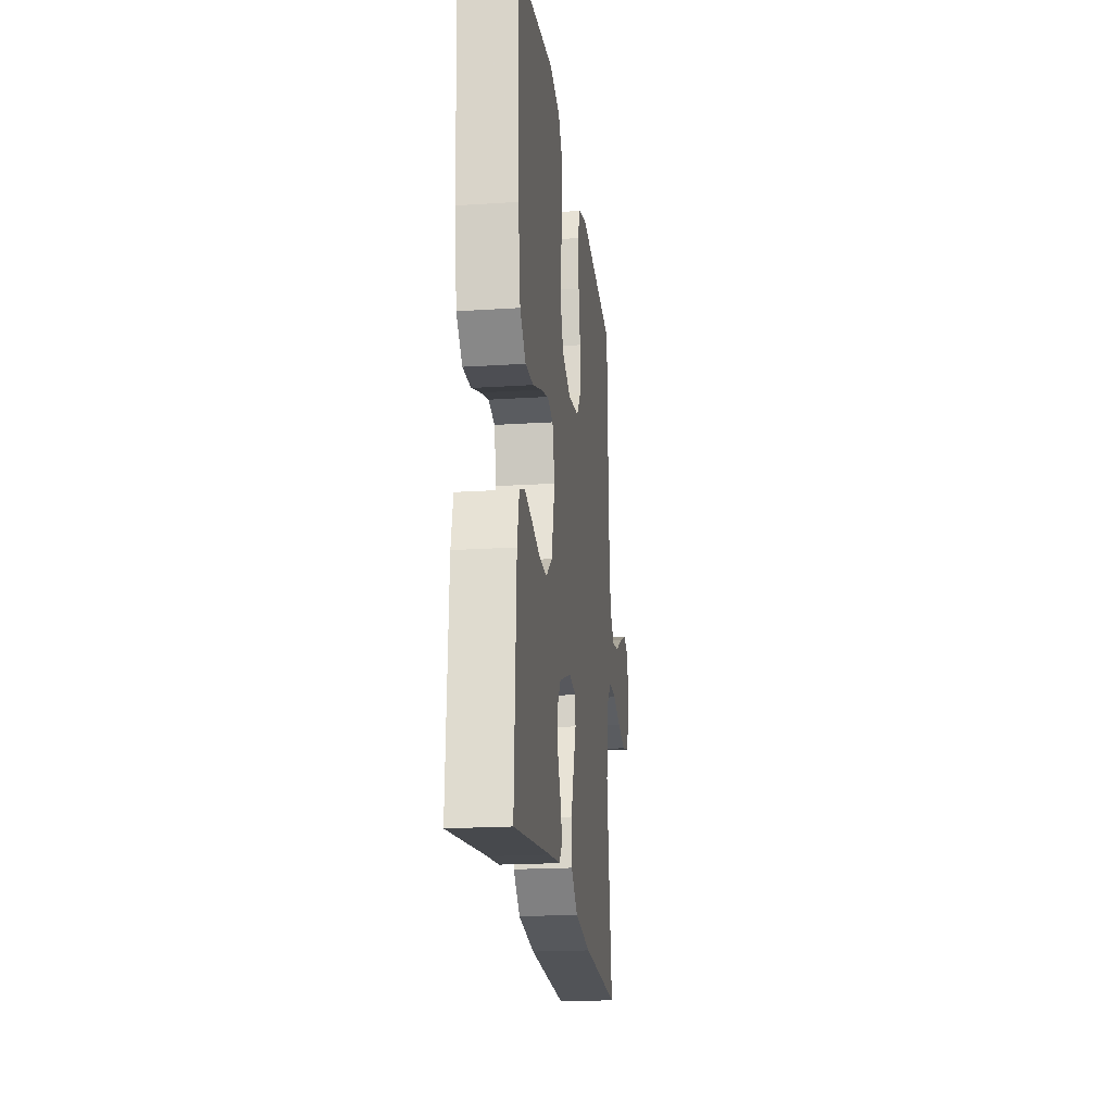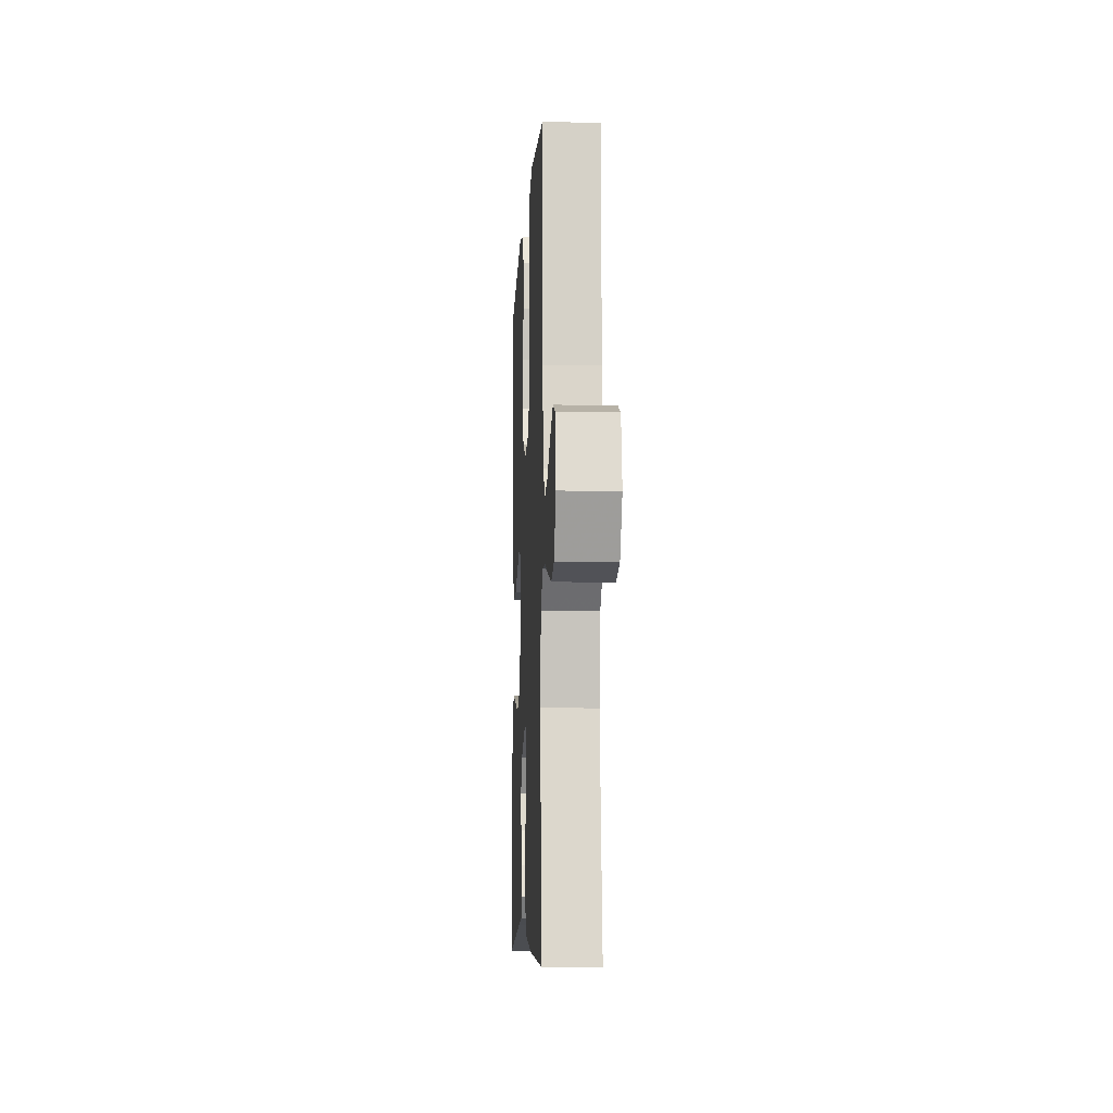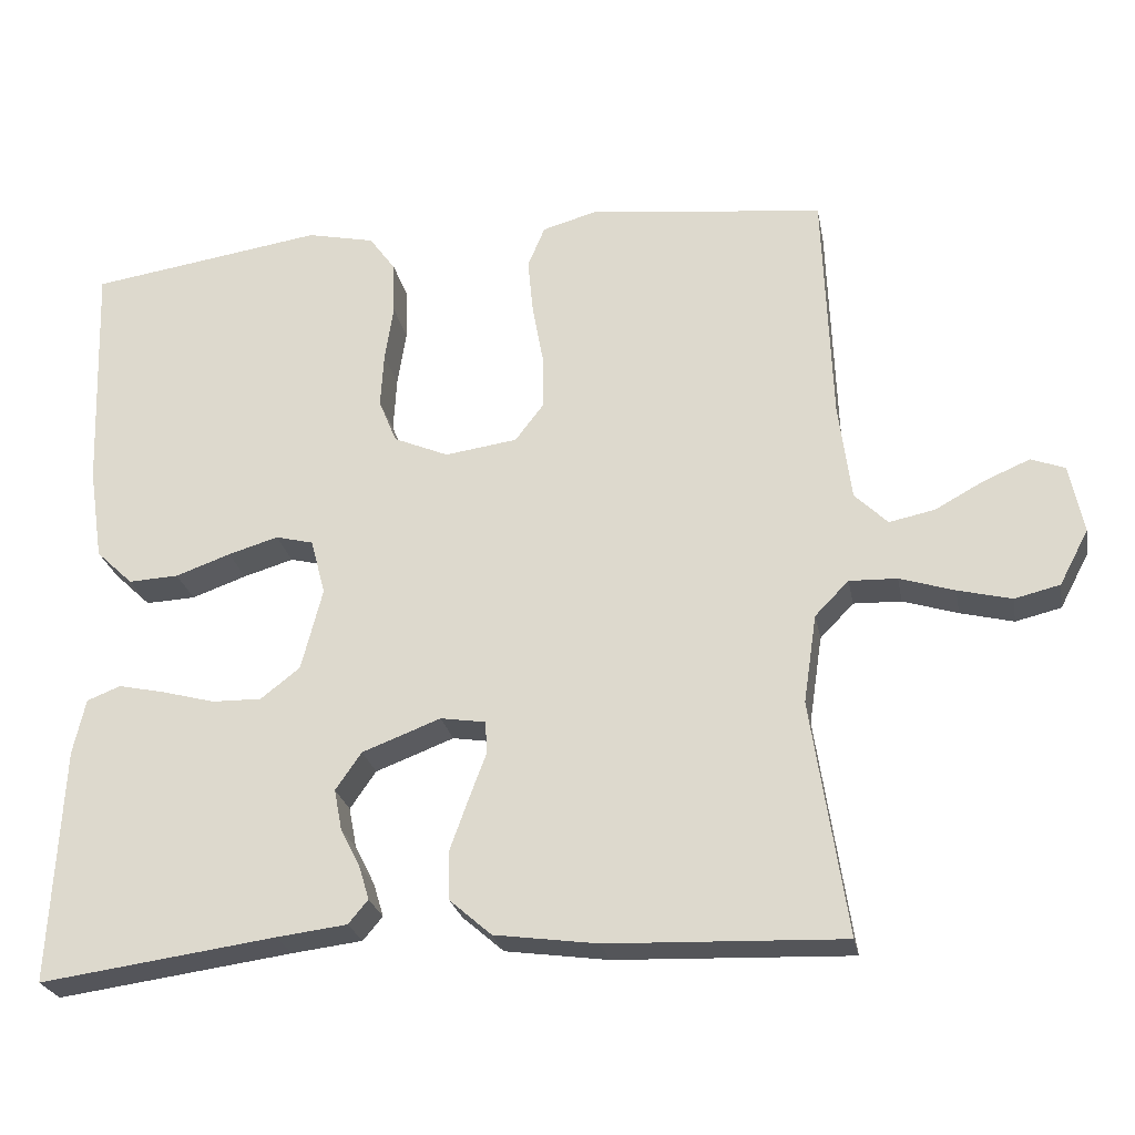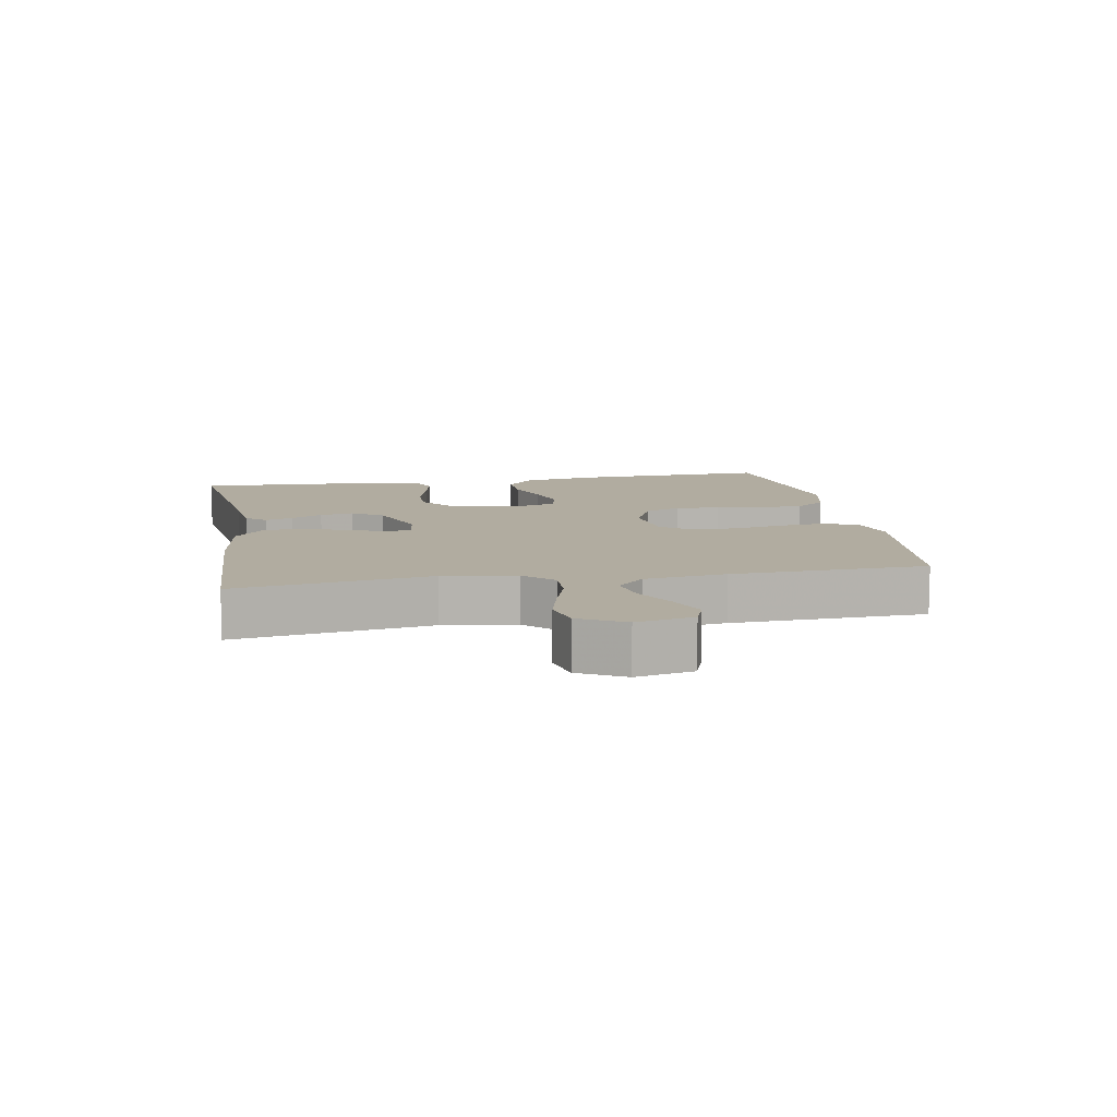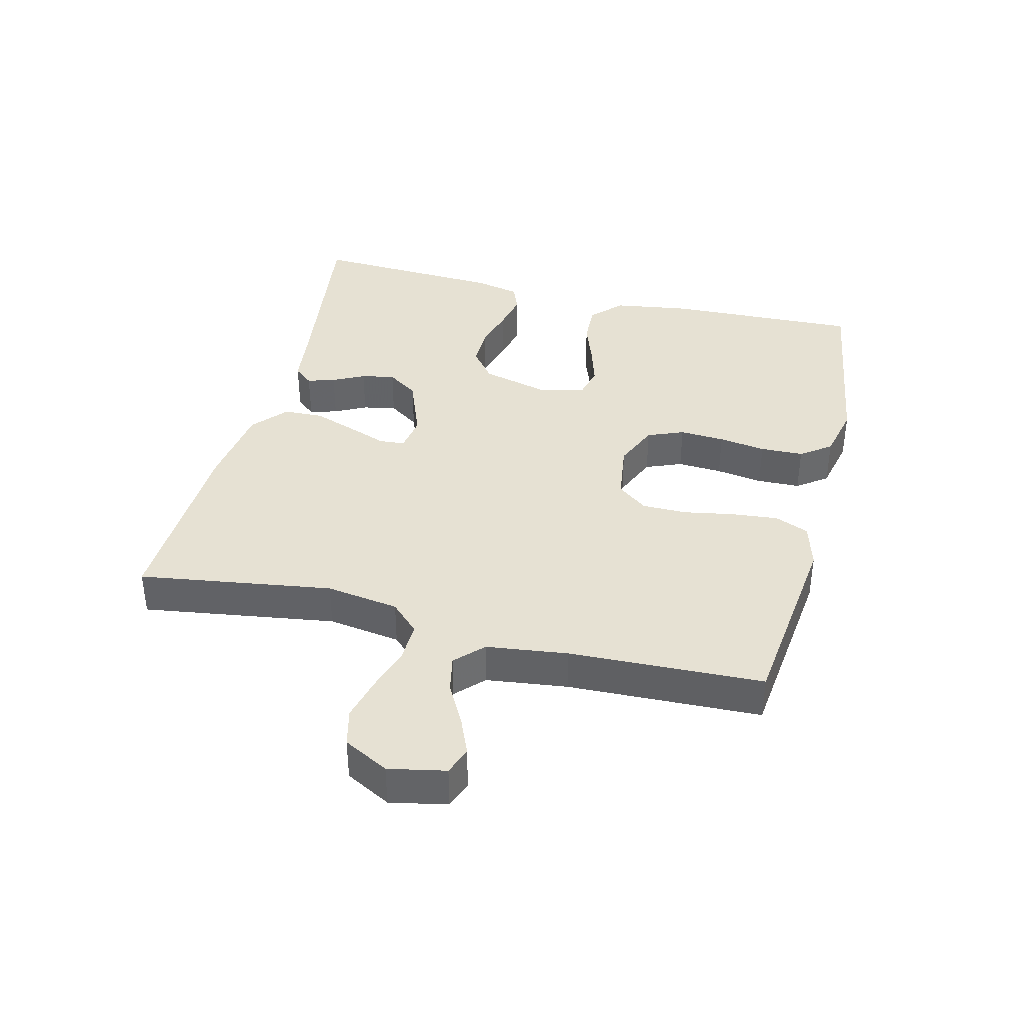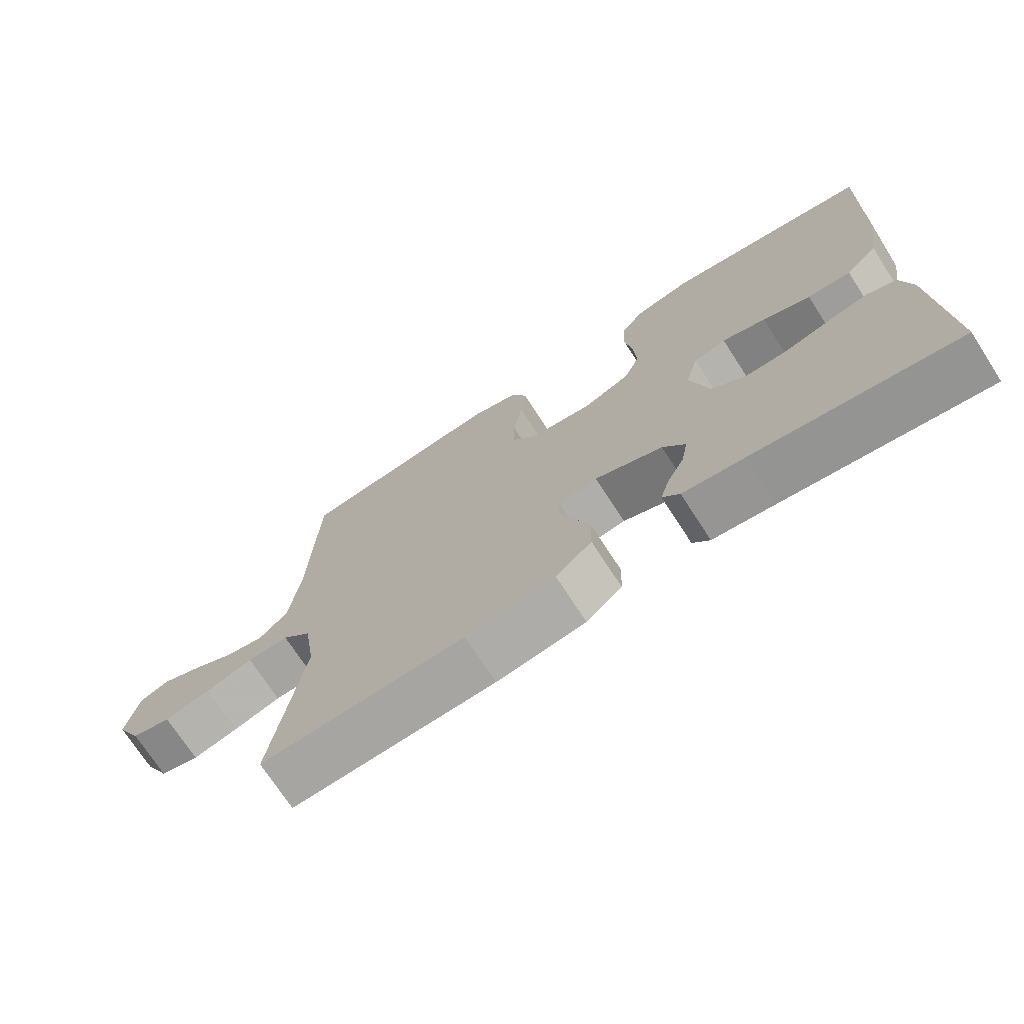
<metadata>
{"format":"obj","ext":"obj","renderer":"f3d","projection":"perspective","resolution":1024,"background":"white","views":[{"elev":-20.0,"azim":96.8,"up":"+Z"},{"elev":-8.0,"azim":-93.0,"up":"+Z"},{"elev":-25.0,"azim":-169.3,"up":"+Z"},{"elev":10.1,"azim":-100.0,"up":"+Y"},{"elev":38.6,"azim":-76.0,"up":"+Y"},{"elev":-72.3,"azim":32.9,"up":"+Z"}]}
</metadata>
<code>
v 0.5 0.07 -0.5
v 0.2 0.07 -0.459
v 0.11 0.07 -0.448
v 0.085 0.07 -0.418
v 0.098 0.07 -0.375
v 0.123 0.07 -0.326
v 0.133 0.07 -0.274
v 0.1 0.07 -0.226
v 0 0.07 -0.188
v -0.057 0.07 -0.197
v -0.06 0.07 -0.237
v -0.038 0.07 -0.296
v -0.014 0.07 -0.363
v -0.016 0.07 -0.425
v -0.069 0.07 -0.471
v -0.2 0.07 -0.489
v -0.5 0.07 -0.5
v -0.455 0.07 -0.2
v -0.472 0.07 -0.087
v -0.515 0.07 -0.043
v -0.576 0.07 -0.045
v -0.646 0.07 -0.067
v -0.714 0.07 -0.084
v -0.772 0.07 -0.07
v -0.809 0.07 0
v -0.791 0.07 0.088
v -0.748 0.07 0.104
v -0.689 0.07 0.079
v -0.627 0.07 0.045
v -0.569 0.07 0.033
v -0.527 0.07 0.074
v -0.511 0.07 0.2
v -0.5 0.07 0.5
v -0.2 0.07 0.535
v -0.129 0.07 0.515
v -0.107 0.07 0.462
v -0.114 0.07 0.39
v -0.128 0.07 0.313
v -0.128 0.07 0.243
v -0.092 0.07 0.196
v 0 0.07 0.183
v 0.07 0.07 0.213
v 0.093 0.07 0.269
v 0.089 0.07 0.339
v 0.078 0.07 0.412
v 0.08 0.07 0.479
v 0.114 0.07 0.526
v 0.2 0.07 0.545
v 0.5 0.07 0.5
v 0.489 0.07 0.2
v 0.471 0.07 0.081
v 0.424 0.07 0.036
v 0.36 0.07 0.039
v 0.29 0.07 0.064
v 0.226 0.07 0.083
v 0.178 0.07 0.071
v 0.159 0.07 0
v 0.186 0.07 -0.105
v 0.236 0.07 -0.144
v 0.299 0.07 -0.143
v 0.366 0.07 -0.125
v 0.426 0.07 -0.112
v 0.469 0.07 -0.129
v 0.485 0.07 -0.2
v 0.5 0 -0.5
v 0.2 0 -0.459
v 0.11 0 -0.448
v 0.085 0 -0.418
v 0.098 0 -0.375
v 0.123 0 -0.326
v 0.133 0 -0.274
v 0.1 0 -0.226
v 0 0 -0.188
v -0.057 0 -0.197
v -0.06 0 -0.237
v -0.038 0 -0.296
v -0.014 0 -0.363
v -0.016 0 -0.425
v -0.069 0 -0.471
v -0.2 0 -0.489
v -0.5 0 -0.5
v -0.455 0 -0.2
v -0.472 0 -0.087
v -0.515 0 -0.043
v -0.576 0 -0.045
v -0.646 0 -0.067
v -0.714 0 -0.084
v -0.772 0 -0.07
v -0.809 0 0
v -0.791 0 0.088
v -0.748 0 0.104
v -0.689 0 0.079
v -0.627 0 0.045
v -0.569 0 0.033
v -0.527 0 0.074
v -0.511 0 0.2
v -0.5 0 0.5
v -0.2 0 0.535
v -0.129 0 0.515
v -0.107 0 0.462
v -0.114 0 0.39
v -0.128 0 0.313
v -0.128 0 0.243
v -0.092 0 0.196
v 0 0 0.183
v 0.07 0 0.213
v 0.093 0 0.269
v 0.089 0 0.339
v 0.078 0 0.412
v 0.08 0 0.479
v 0.114 0 0.526
v 0.2 0 0.545
v 0.5 0 0.5
v 0.489 0 0.2
v 0.471 0 0.081
v 0.424 0 0.036
v 0.36 0 0.039
v 0.29 0 0.064
v 0.226 0 0.083
v 0.178 0 0.071
v 0.159 0 0
v 0.186 0 -0.105
v 0.236 0 -0.144
v 0.299 0 -0.143
v 0.366 0 -0.125
v 0.426 0 -0.112
v 0.469 0 -0.129
v 0.485 0 -0.2
f 64 1 2
f 63 64 2
f 62 63 2
f 61 62 2
f 60 61 2
f 4 5 6
f 3 4 6
f 2 3 6
f 60 2 6
f 59 60 6
f 58 59 6 7
f 57 58 7 8
f 52 53 54
f 51 52 54
f 50 51 54
f 49 50 54
f 48 49 54
f 47 48 54
f 46 47 54
f 45 46 54
f 44 45 54
f 43 44 54 55
f 42 43 55 56
f 36 37 38
f 35 36 38
f 34 35 38
f 33 34 38
f 32 33 38
f 31 32 38 39
f 30 31 39 40
f 27 28 29
f 26 27 29
f 25 26 29
f 24 25 29
f 23 24 29
f 22 23 29
f 21 22 29
f 20 21 29 30
f 30 40 41
f 20 30 41
f 19 20 41
f 16 17 18
f 15 16 18
f 14 15 18
f 13 14 18
f 12 13 18
f 11 12 18
f 10 11 18 19
f 57 8 9
f 42 56 57
f 41 42 57
f 19 41 57
f 10 19 57
f 9 10 57
f 66 65 128
f 66 128 127
f 66 127 126
f 66 126 125
f 66 125 124
f 70 69 68
f 70 68 67
f 70 67 66
f 70 66 124
f 70 124 123
f 71 70 123 122
f 72 71 122 121
f 118 117 116
f 118 116 115
f 118 115 114
f 118 114 113
f 118 113 112
f 118 112 111
f 118 111 110
f 118 110 109
f 118 109 108
f 119 118 108 107
f 120 119 107 106
f 102 101 100
f 102 100 99
f 102 99 98
f 102 98 97
f 102 97 96
f 103 102 96 95
f 104 103 95 94
f 93 92 91
f 93 91 90
f 93 90 89
f 93 89 88
f 93 88 87
f 93 87 86
f 93 86 85
f 94 93 85 84
f 105 104 94
f 105 94 84
f 105 84 83
f 82 81 80
f 82 80 79
f 82 79 78
f 82 78 77
f 82 77 76
f 82 76 75
f 83 82 75 74
f 73 72 121
f 121 120 106
f 121 106 105
f 121 105 83
f 121 83 74
f 121 74 73
f 1 65 66 2
f 2 66 67 3
f 3 67 68 4
f 4 68 69 5
f 5 69 70 6
f 6 70 71 7
f 7 71 72 8
f 8 72 73 9
f 9 73 74 10
f 10 74 75 11
f 11 75 76 12
f 12 76 77 13
f 13 77 78 14
f 14 78 79 15
f 15 79 80 16
f 16 80 81 17
f 17 81 82 18
f 18 82 83 19
f 19 83 84 20
f 20 84 85 21
f 21 85 86 22
f 22 86 87 23
f 23 87 88 24
f 24 88 89 25
f 25 89 90 26
f 26 90 91 27
f 27 91 92 28
f 28 92 93 29
f 29 93 94 30
f 30 94 95 31
f 31 95 96 32
f 32 96 97 33
f 33 97 98 34
f 34 98 99 35
f 35 99 100 36
f 36 100 101 37
f 37 101 102 38
f 38 102 103 39
f 39 103 104 40
f 40 104 105 41
f 41 105 106 42
f 42 106 107 43
f 43 107 108 44
f 44 108 109 45
f 45 109 110 46
f 46 110 111 47
f 47 111 112 48
f 48 112 113 49
f 49 113 114 50
f 50 114 115 51
f 51 115 116 52
f 52 116 117 53
f 53 117 118 54
f 54 118 119 55
f 55 119 120 56
f 56 120 121 57
f 57 121 122 58
f 58 122 123 59
f 59 123 124 60
f 60 124 125 61
f 61 125 126 62
f 62 126 127 63
f 63 127 128 64
f 64 128 65 1

</code>
